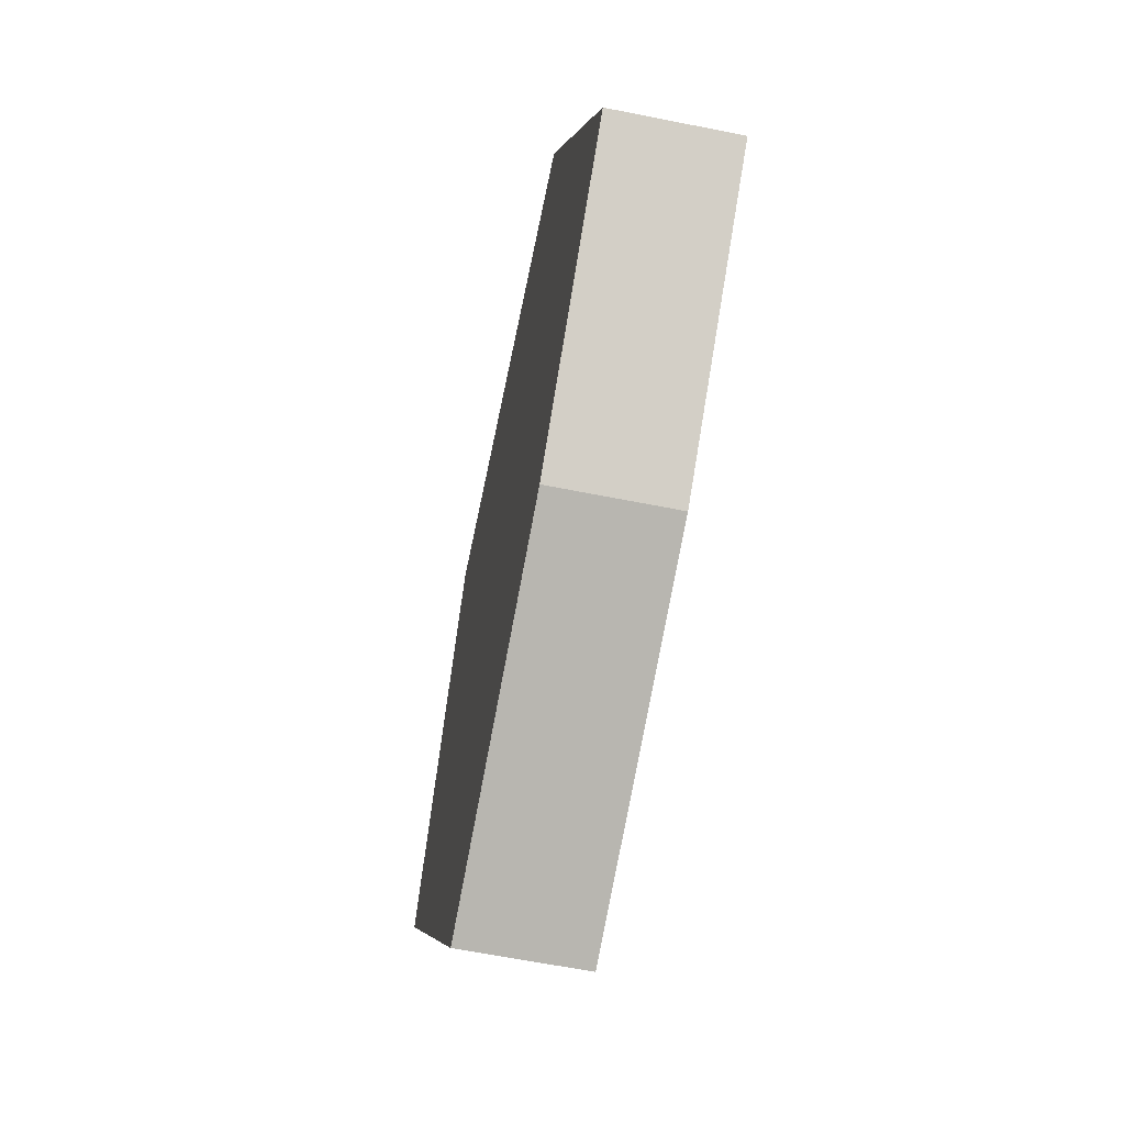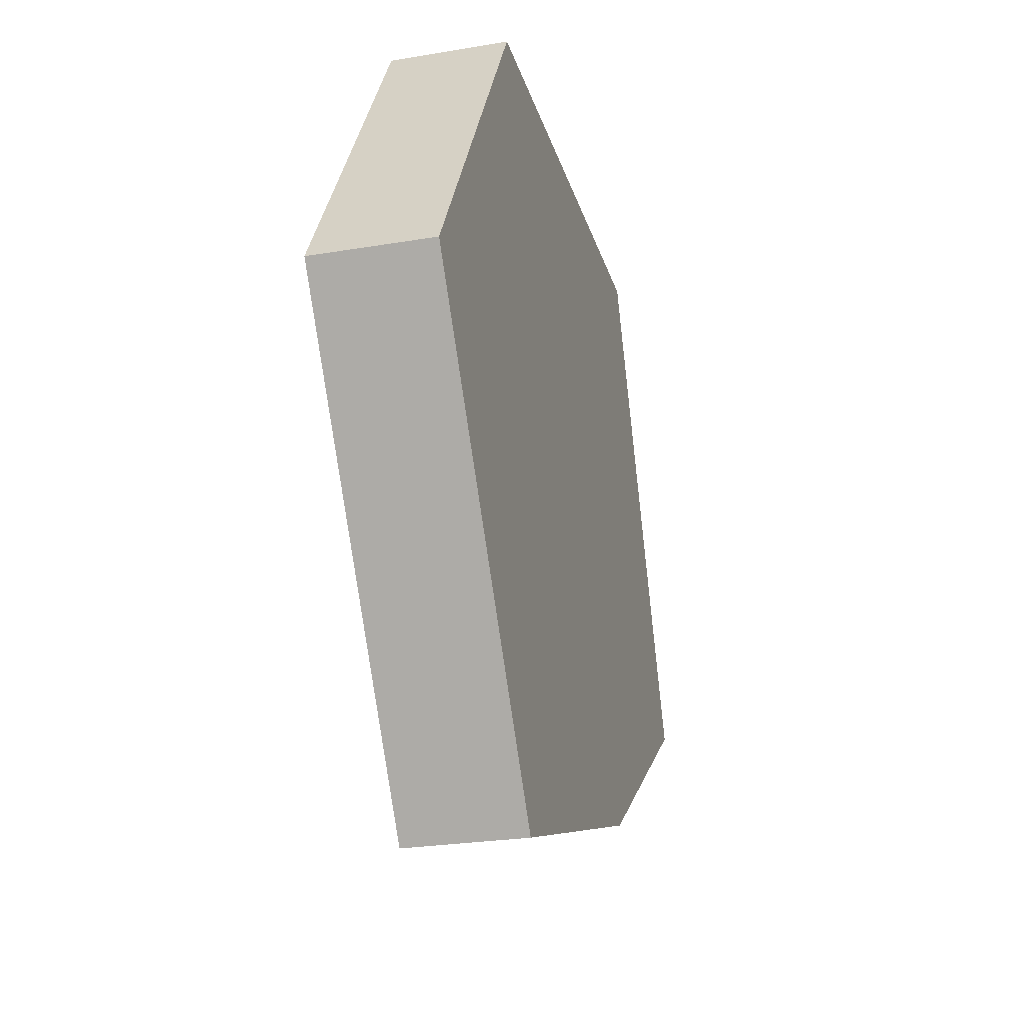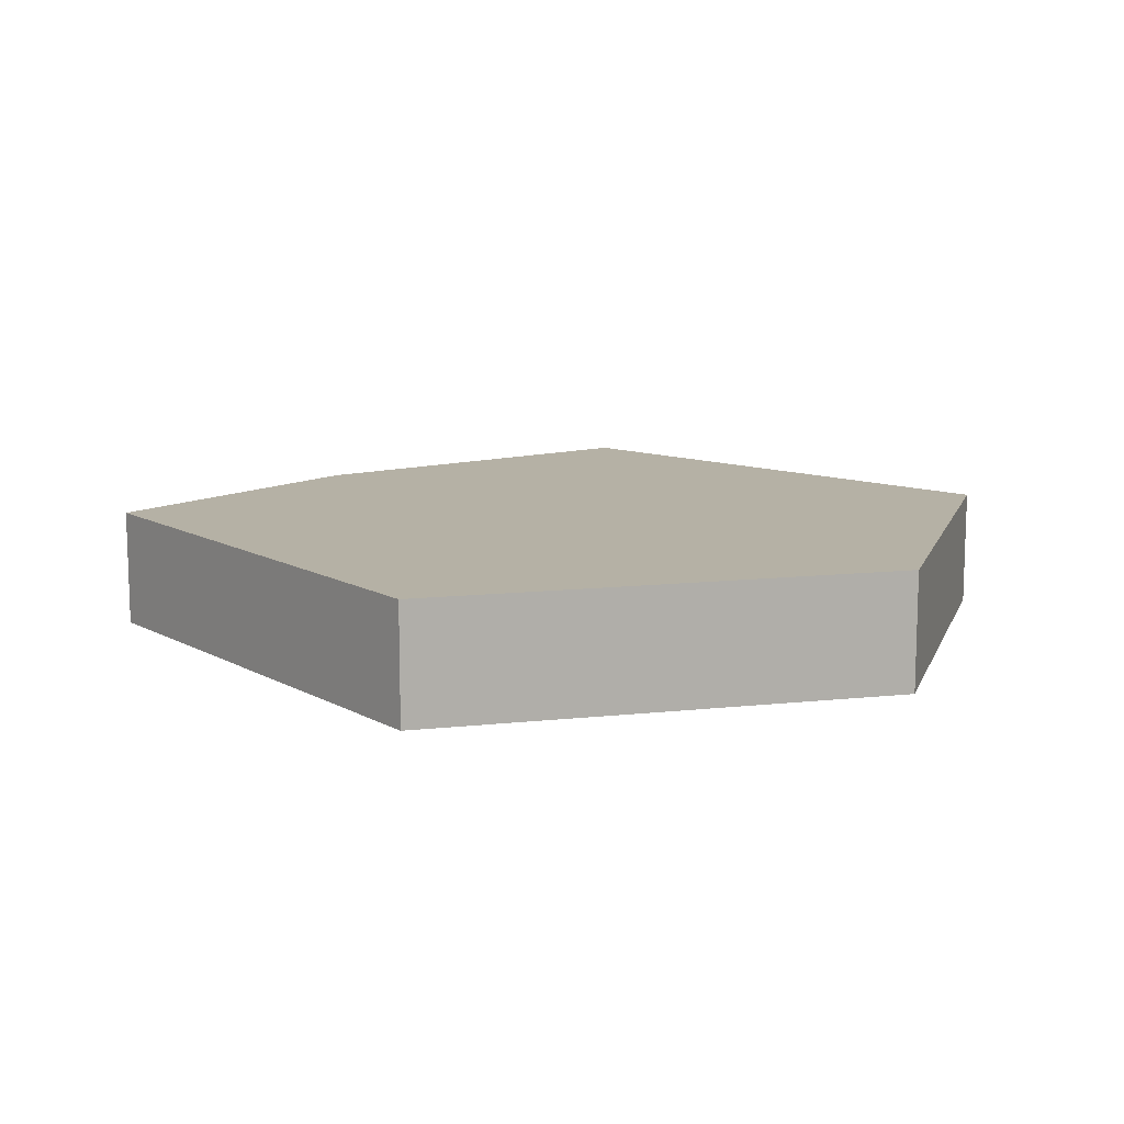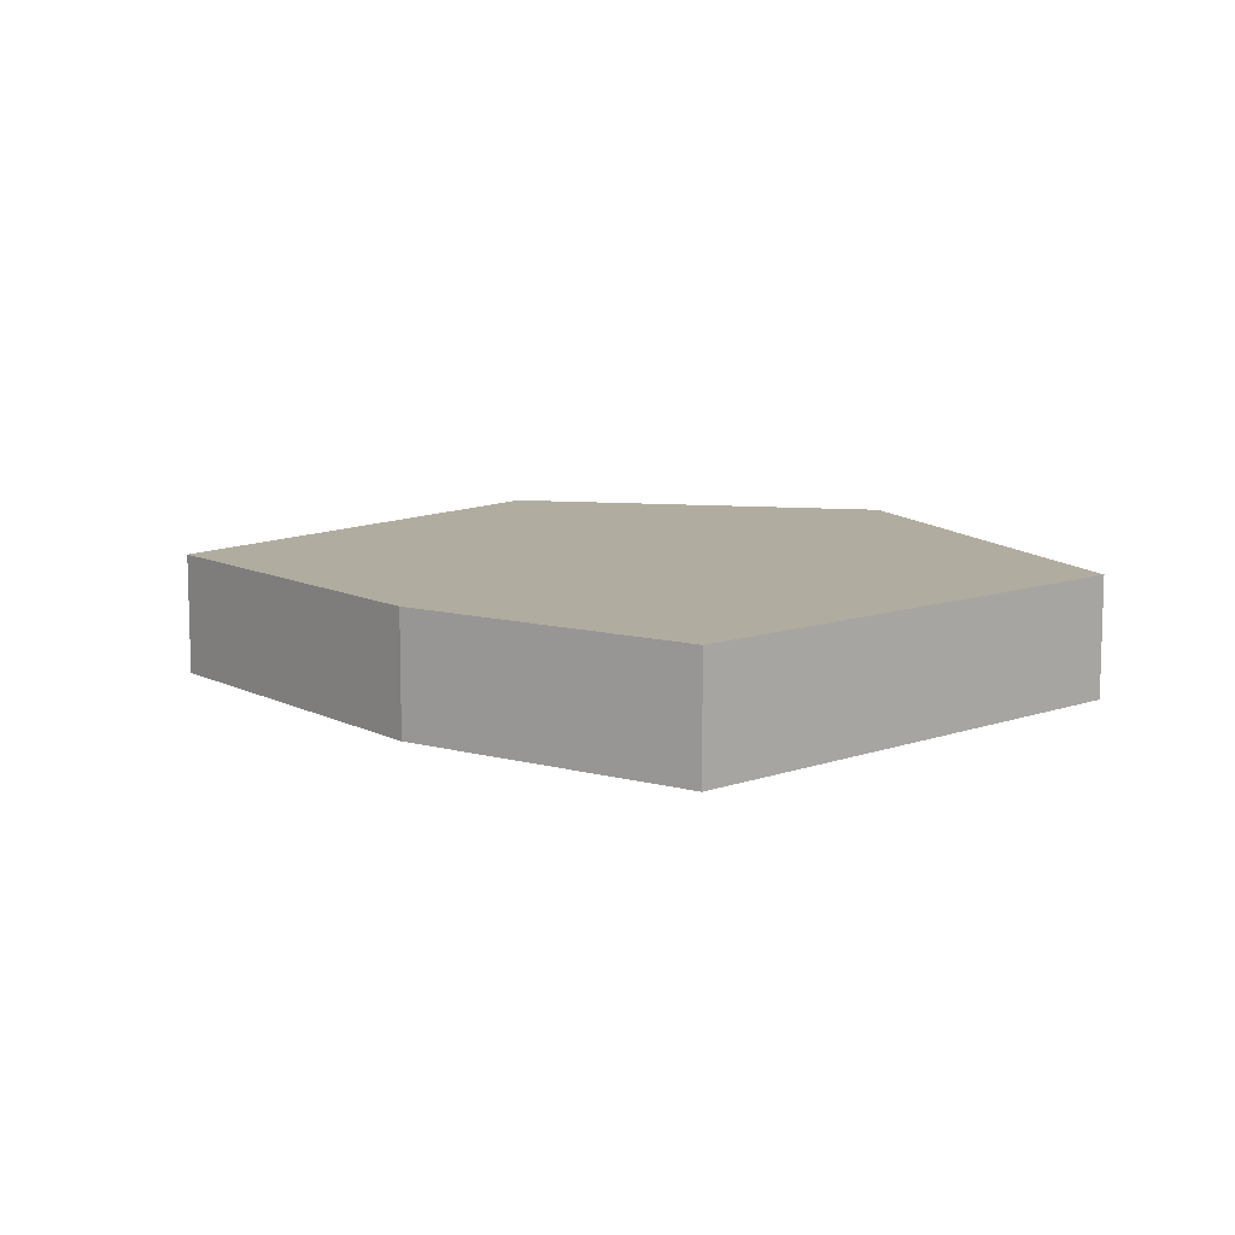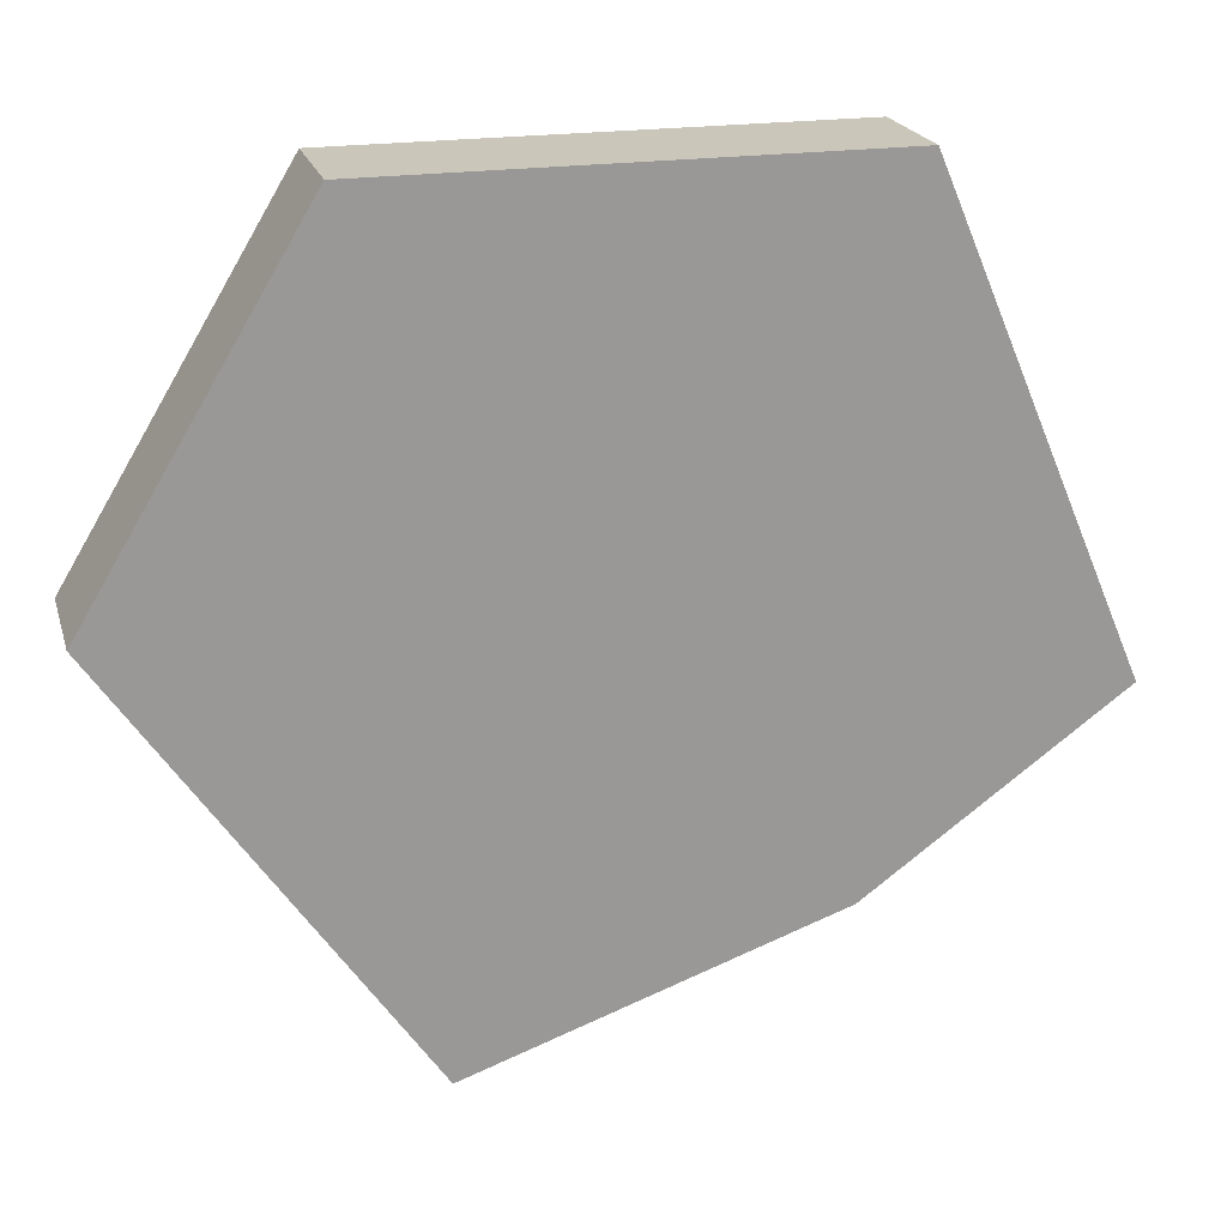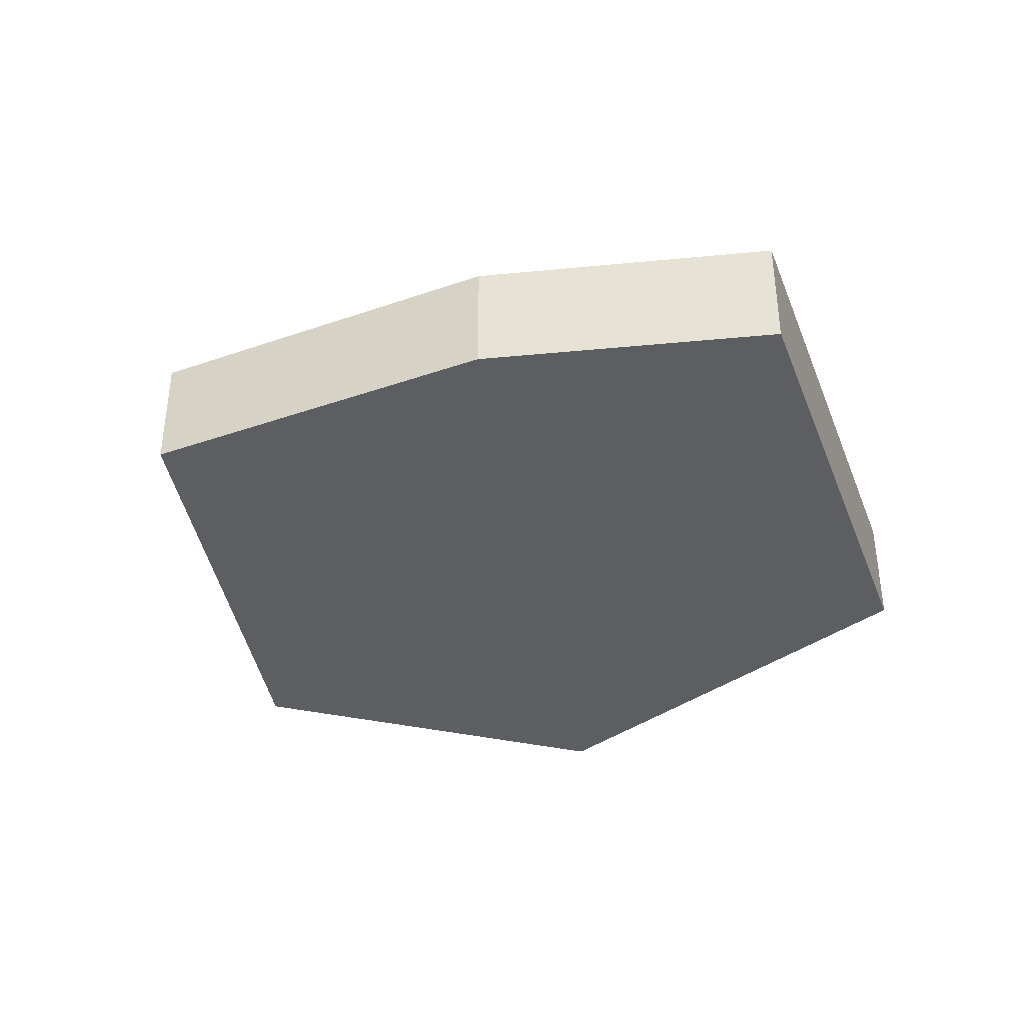
<metadata>
{"format":"obj","ext":"obj","renderer":"f3d","projection":"perspective","resolution":1024,"background":"white","views":[{"elev":-62.3,"azim":-101.5,"up":"+Z"},{"elev":-25.7,"azim":105.1,"up":"+Z"},{"elev":11.8,"azim":-14.6,"up":"+Y"},{"elev":10.1,"azim":-109.2,"up":"+Y"},{"elev":21.2,"azim":165.0,"up":"+Z"},{"elev":-37.6,"azim":-137.0,"up":"+Y"}]}
</metadata>
<code>
v  -0.3065 0 -0.4073
v  -0.3777 0 0.5953
v  -0.6871 0 -0.1316
v  0.3623 0 0.5953
v  0.2392 0 -0.5953
v  -0.3065 0.18 -0.4073
v  0.2392 0.18 -0.5953
v  0.3623 0.18 0.5953
v  -0.3777 0.18 0.5953
v  -0.6871 0.18 -0.1316
v  0.6871 0 0.05545
v  0.6871 0.18 0.05545
g Mesh1 Group1 Model
f 1 2 3
f 2 1 4
f 4 1 5
f 6 5 1
f 5 6 7
g Green_leafs
f 6 8 7
f 6 9 8
f 9 6 10
g Wood
f 1 10 6
f 10 1 3
f 2 10 3
f 10 2 9
f 2 8 9
f 8 2 4
f 11 8 4
f 8 11 12
f 5 12 11
f 12 5 7
g Green_leafs
f 7 8 12
g Wood
f 4 5 11

</code>
